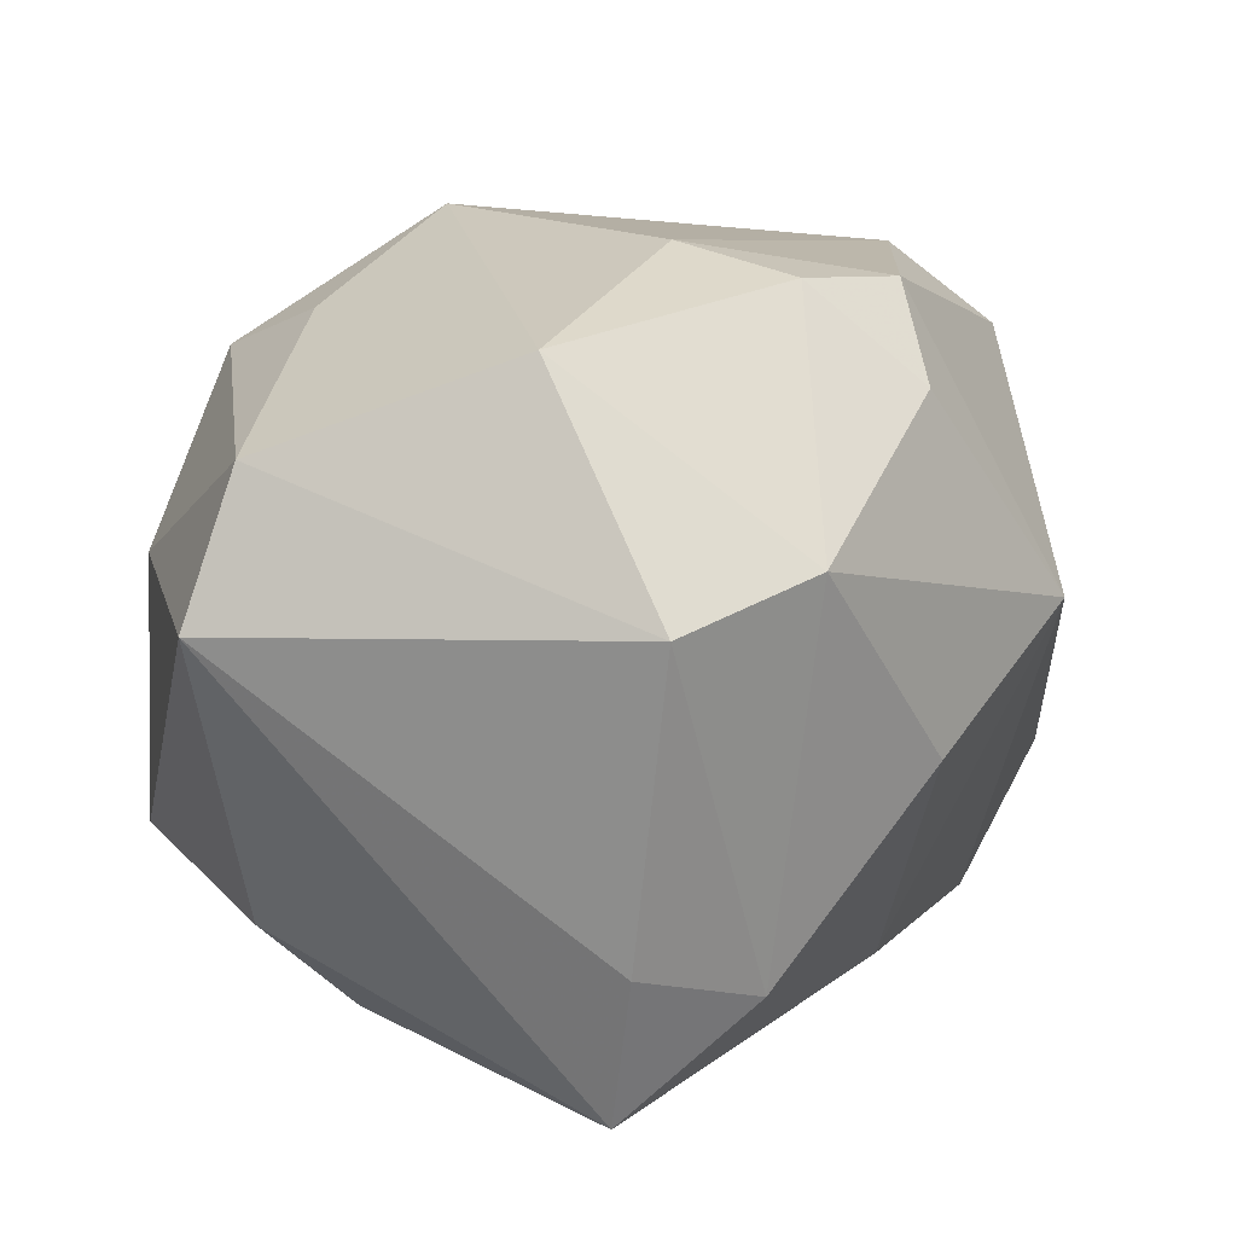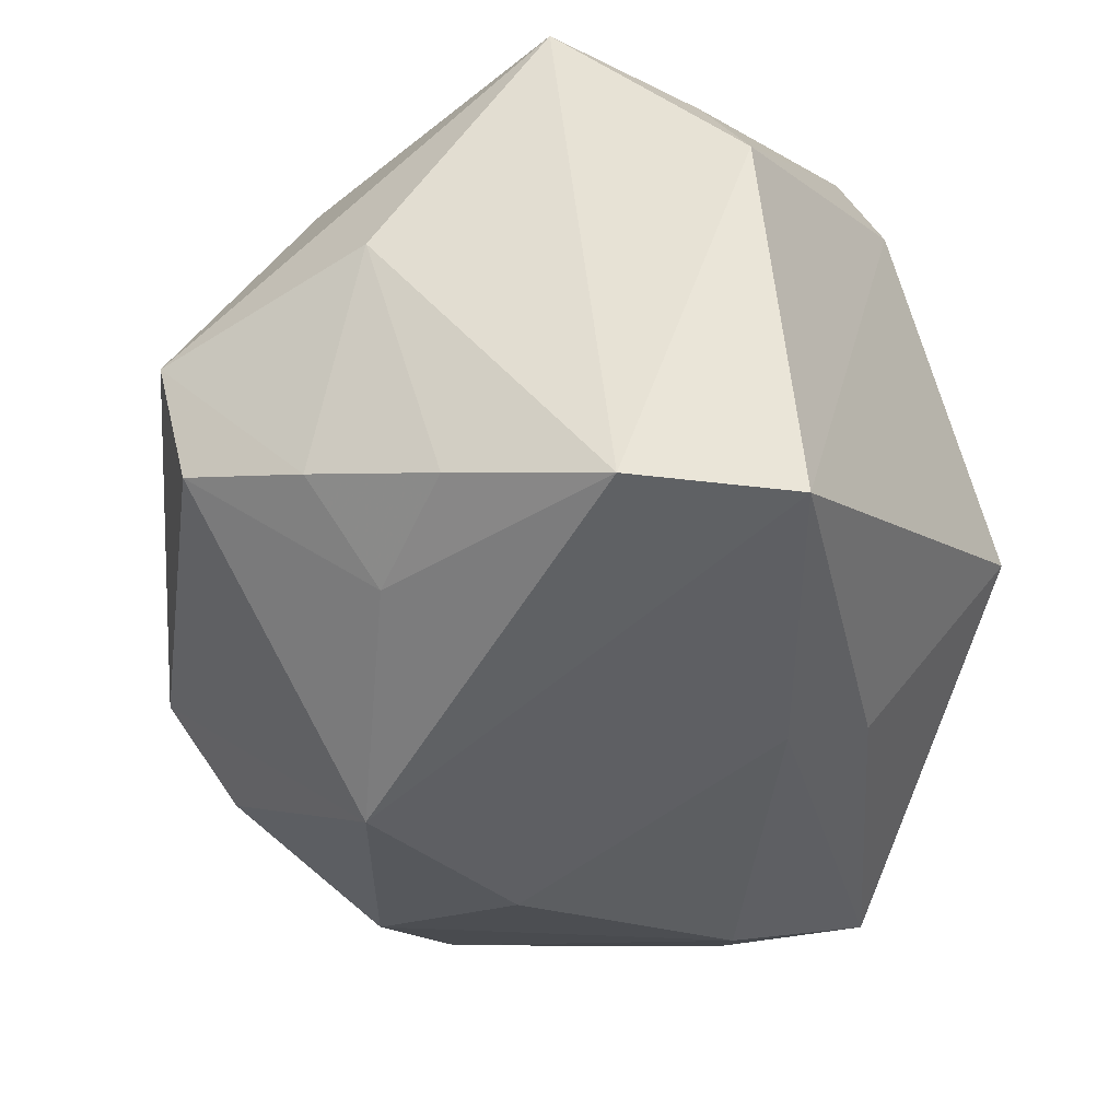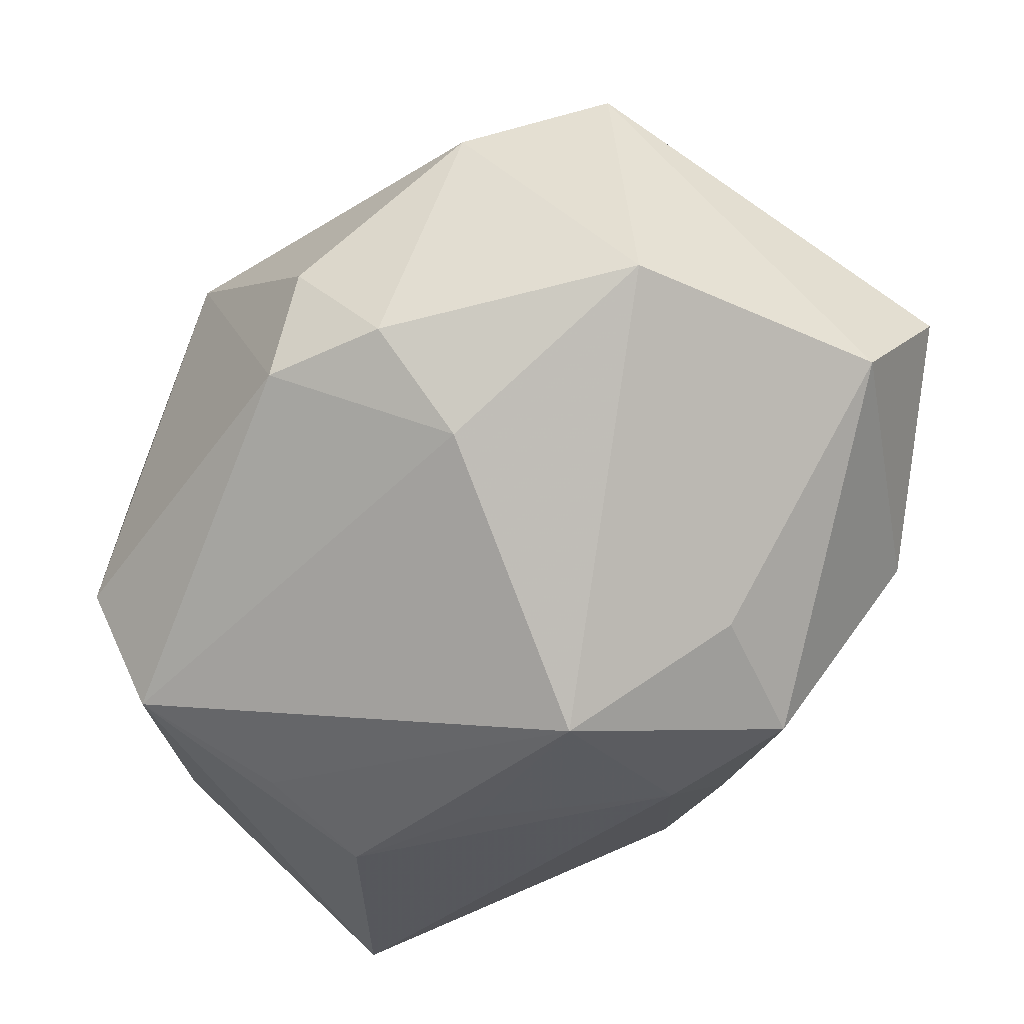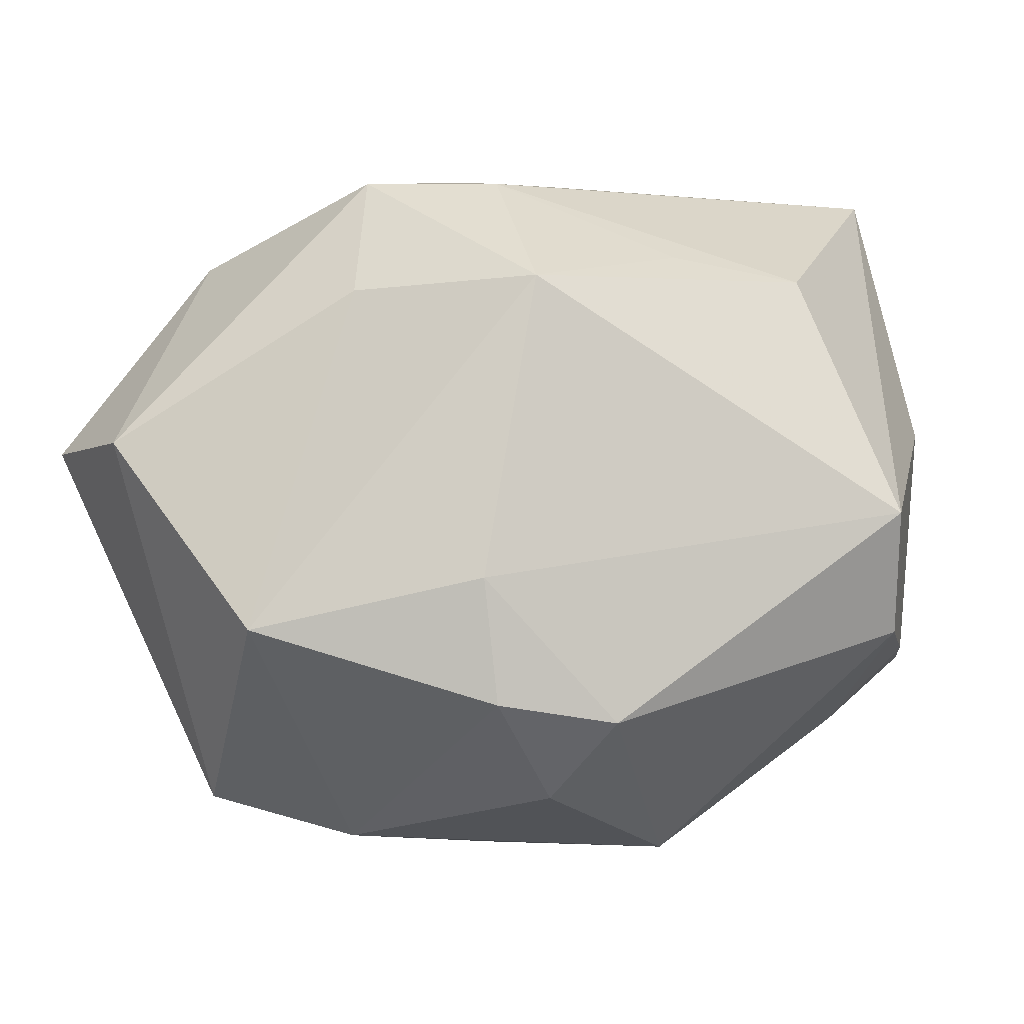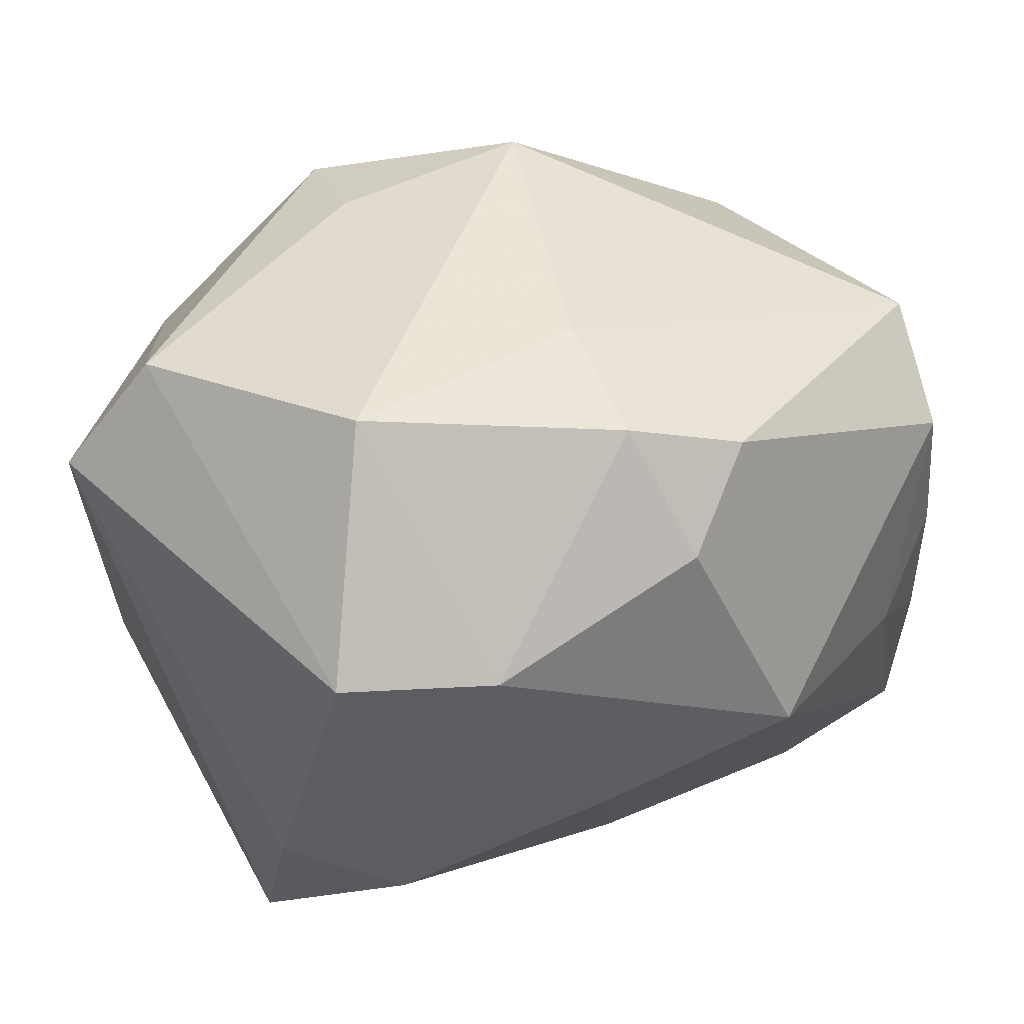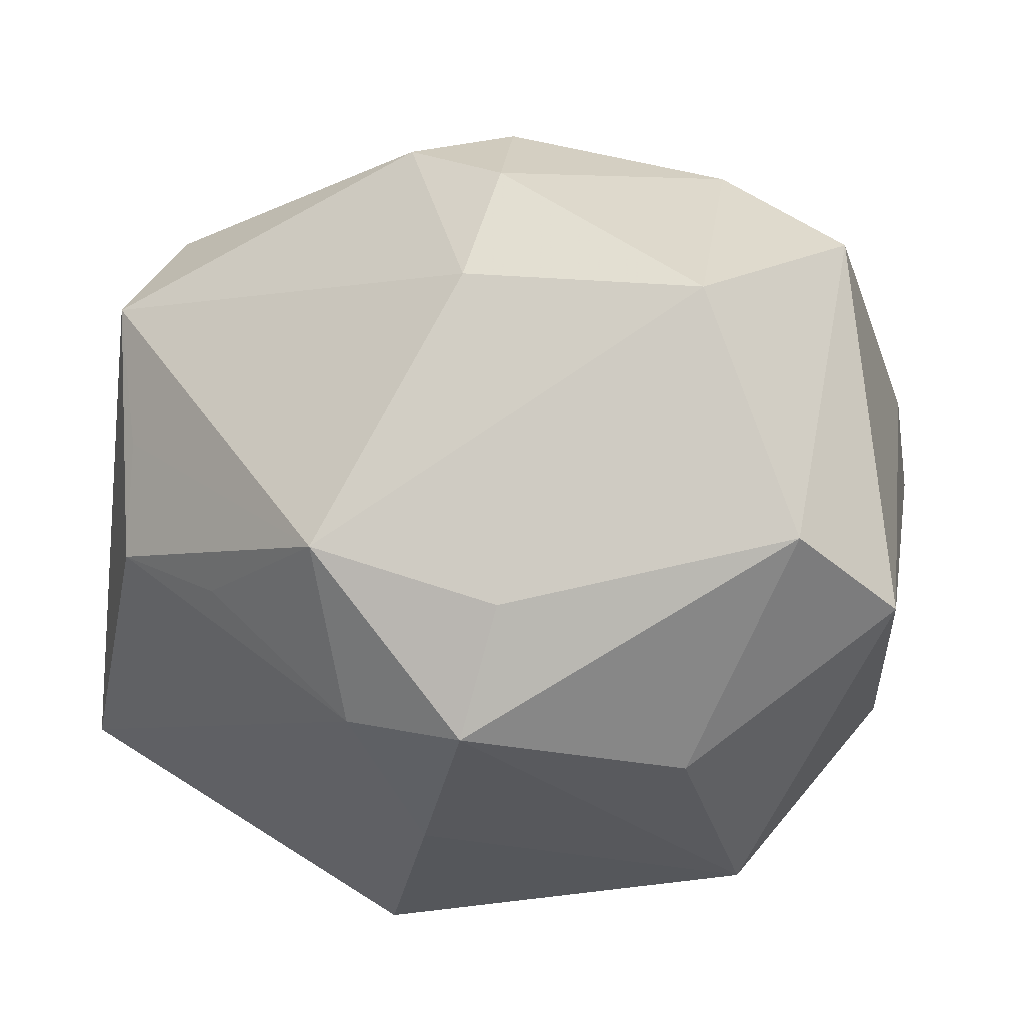
<metadata>
{"format":"obj","ext":"obj","renderer":"f3d","projection":"perspective","resolution":1024,"background":"white","views":[{"elev":40.7,"azim":130.3,"up":"+Y"},{"elev":-31.3,"azim":-58.3,"up":"+Z"},{"elev":76.3,"azim":-28.3,"up":"+Y"},{"elev":7.9,"azim":-167.6,"up":"+Z"},{"elev":64.0,"azim":162.8,"up":"+Y"},{"elev":57.9,"azim":24.2,"up":"+Y"}]}
</metadata>
<code>
v 0.001777 -0.02388 0.02741
v -0.03002 -0.02151 -0.01708
v 0.03482 0.01921 0.005768
v -0.001316 -0.01856 -0.0227
v -0.01955 -0.02293 0.02023
v 0.02904 -0.009294 -0.02383
v 0.008838 0.0238 -0.02373
v 0.02443 0.01146 0.02069
v 0.02709 0.02727 0.007809
v 0.005661 -0.002766 0.02794
v -0.02437 0.008149 0.02002
v -0.02684 -0.0009301 -0.01784
v -0.0003958 0.01229 0.02794
v -0.001274 -0.02897 0.01781
v -0.03354 0.01478 0.002389
v 0.001711 0.006079 -0.02863
v -0.007722 0.026 -0.01921
v 0.02033 0.02433 -0.02102
v -0.03192 -0.009153 -0.01389
v 0.02928 -0.008604 0.01828
v -0.004962 0.03209 -0.01071
v 0.03459 -0.003608 0.001872
v 0.02967 -0.01272 -0.002045
v -0.03353 -0.003323 0.006498
v -0.006099 0.02373 0.02114
v -0.01346 0.02858 -0.01243
v -0.03291 0.001536 -0.0109
v -0.01502 0.01246 0.02211
v -0.02748 0.01197 0.01221
v -0.02127 -0.03093 -0.01699
v 0.01158 -0.03093 -0.005639
v -0.03305 0.01217 -0.007643
v 0.008478 0.02326 0.01976
v -0.0137 0.009167 -0.02733
v 0.01825 -0.003281 -0.02758
v 0.005614 -0.0217 -0.0196
v 0.01386 0.03432 -0.005304
v -0.0271 -0.01456 0.02559
v 0.02687 0.002537 -0.02363
v 0.009152 0.0168 0.02794
v -0.003771 0.03145 -0.001127
v -0.02279 -0.02857 0.01191
f 38 2 42
f 24 2 38
f 38 15 24
f 11 15 38
f 30 42 2
f 34 30 2
f 41 15 25
f 18 9 3
f 40 10 20
f 20 22 3
f 10 1 20
f 20 1 31
f 27 24 15
f 13 11 38
f 13 10 40
f 40 25 13
f 38 1 13
f 13 1 10
f 3 22 6
f 30 34 4
f 35 6 4
f 40 9 33
f 33 25 40
f 15 11 29
f 29 25 15
f 11 25 29
f 26 15 41
f 41 21 26
f 9 18 37
f 37 21 41
f 41 25 37
f 37 33 9
f 25 33 37
f 35 4 16
f 16 4 34
f 31 1 14
f 14 1 42
f 14 30 31
f 42 30 14
f 38 42 5
f 5 1 38
f 42 1 5
f 8 20 3
f 40 20 8
f 3 9 8
f 8 9 40
f 23 20 31
f 22 20 23
f 31 6 23
f 23 6 22
f 2 24 19
f 24 27 19
f 28 25 11
f 11 13 28
f 28 13 25
f 39 18 3
f 3 6 39
f 35 18 39
f 39 6 35
f 30 4 36
f 36 4 6
f 31 30 36
f 36 6 31
f 32 26 34
f 32 27 15
f 15 26 32
f 17 26 21
f 34 26 17
f 7 16 34
f 34 17 7
f 7 18 35
f 35 16 7
f 7 17 21
f 21 37 7
f 7 37 18
f 12 19 27
f 12 32 34
f 27 32 12
f 12 34 2
f 2 19 12

</code>
